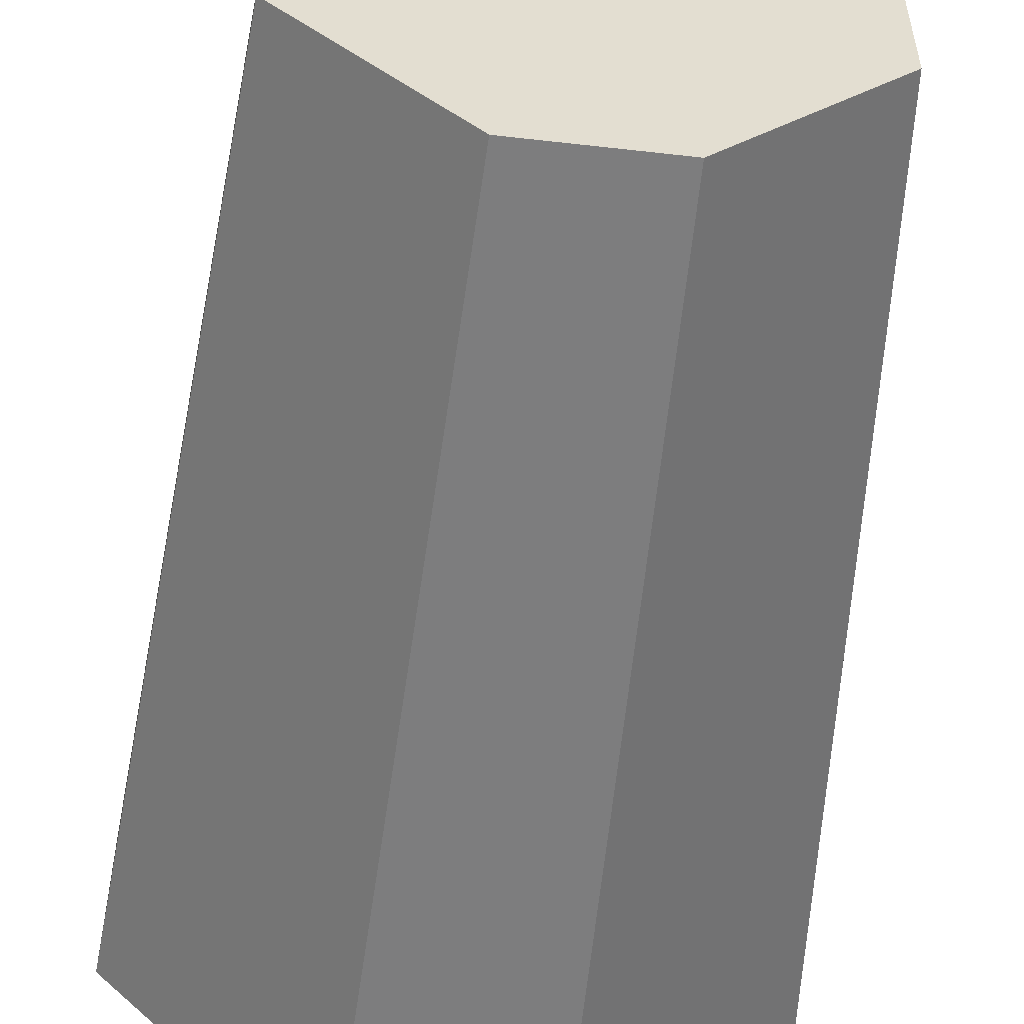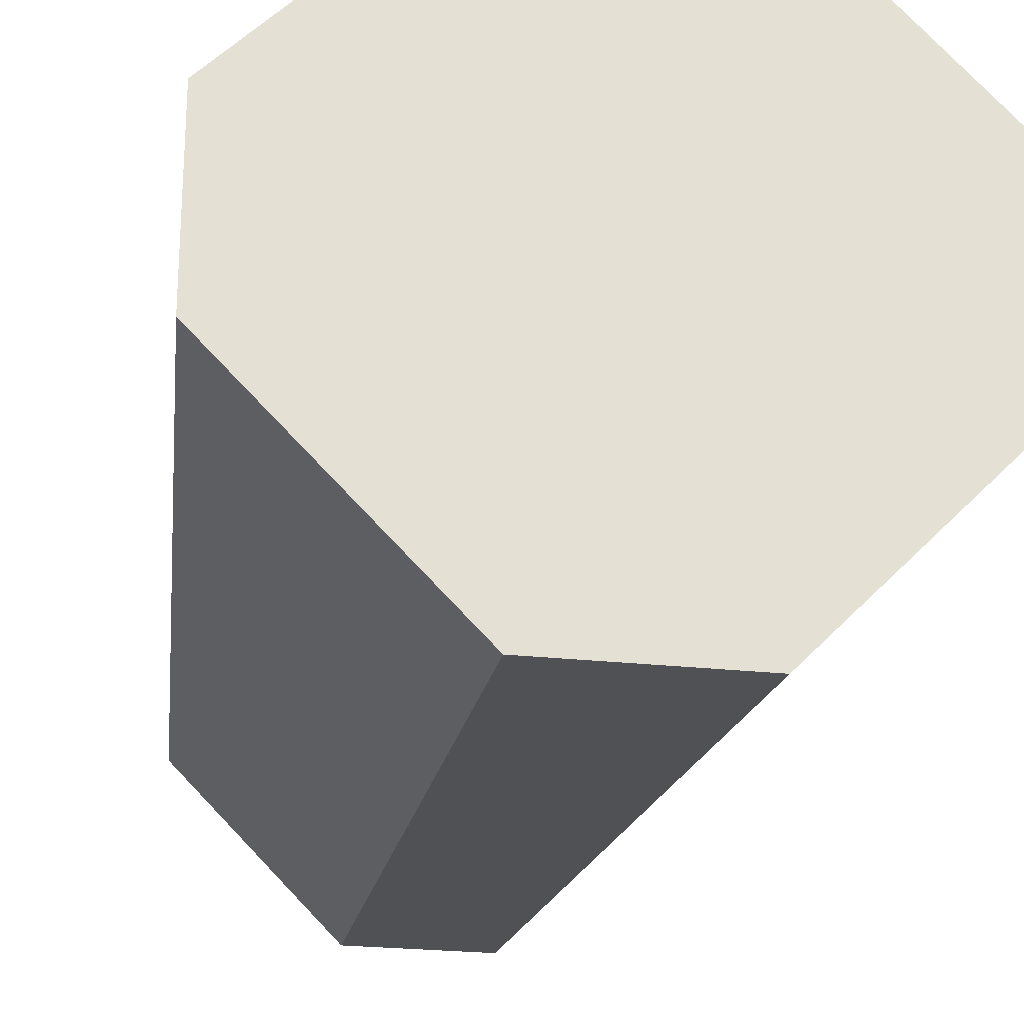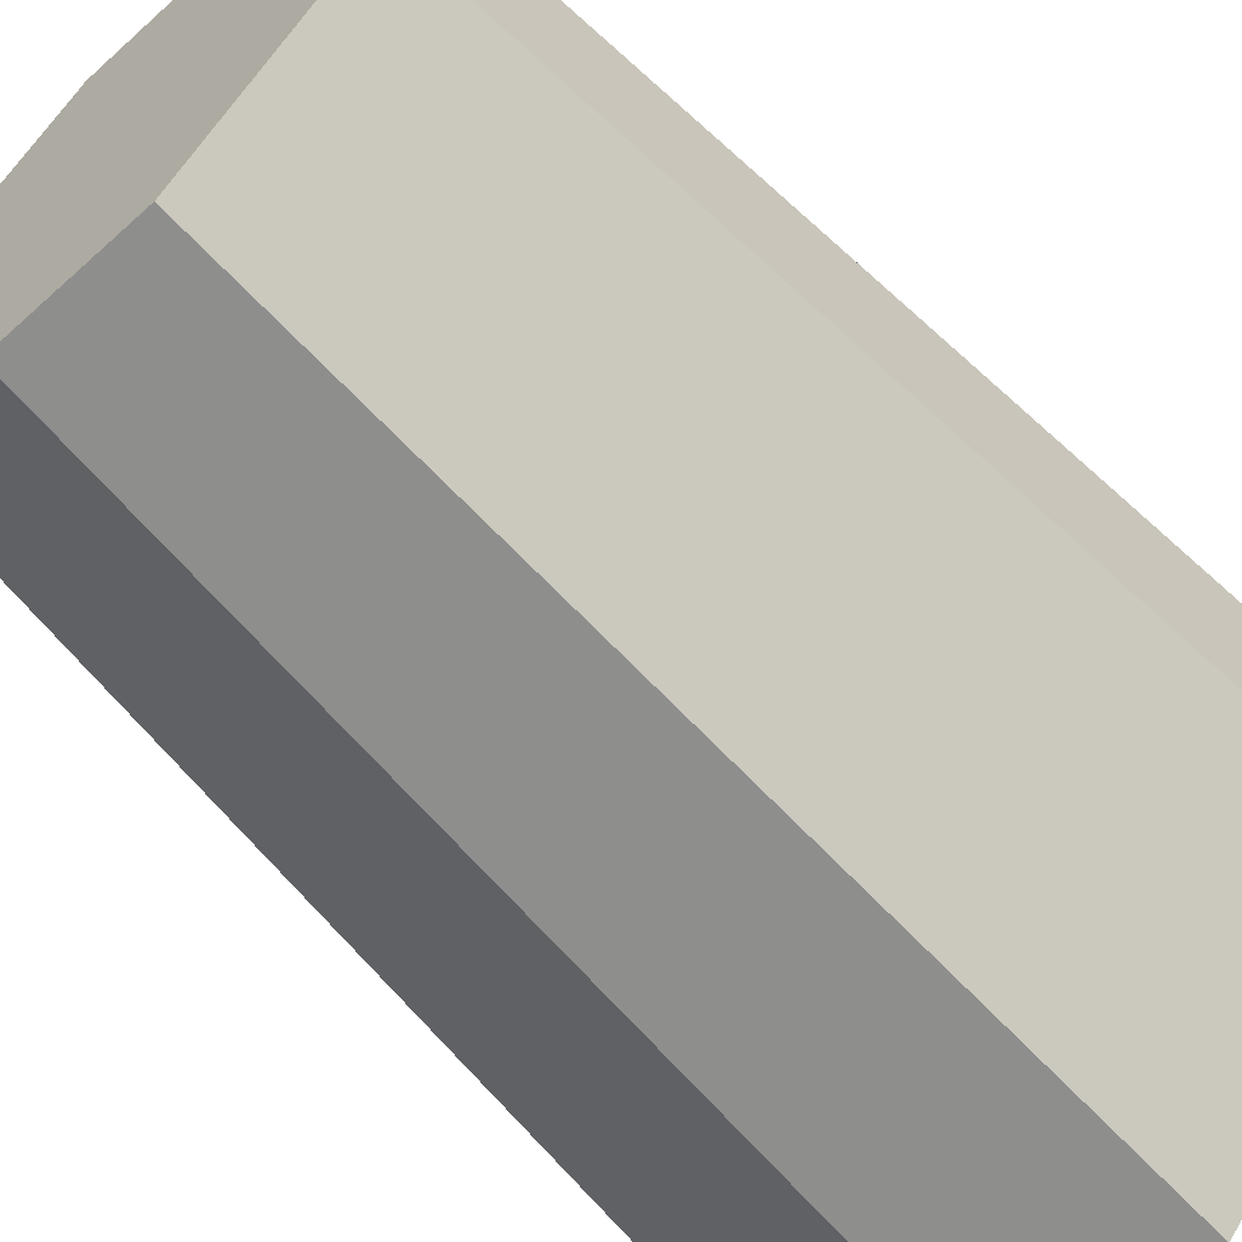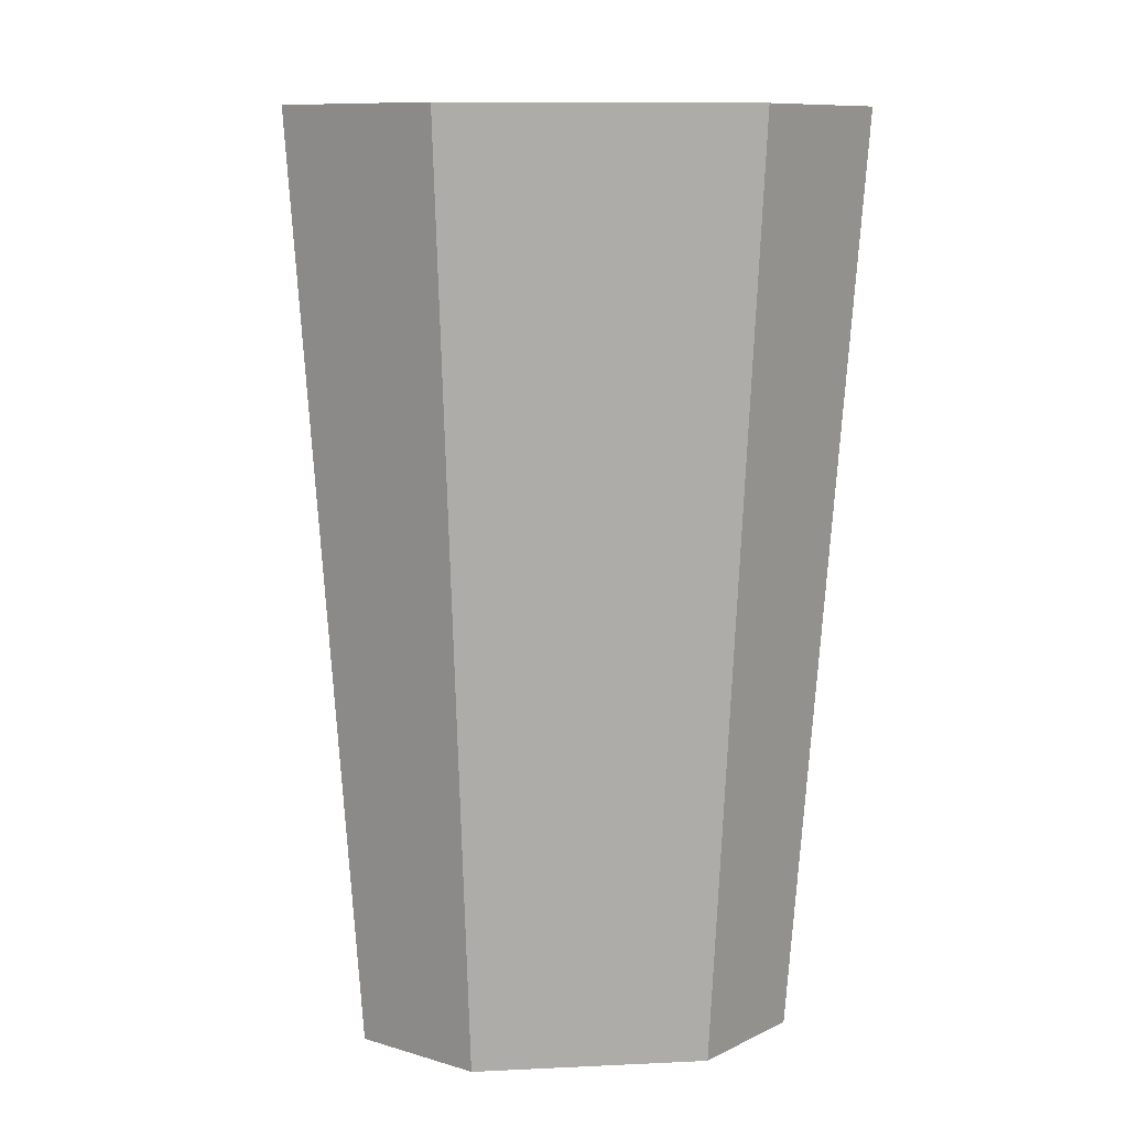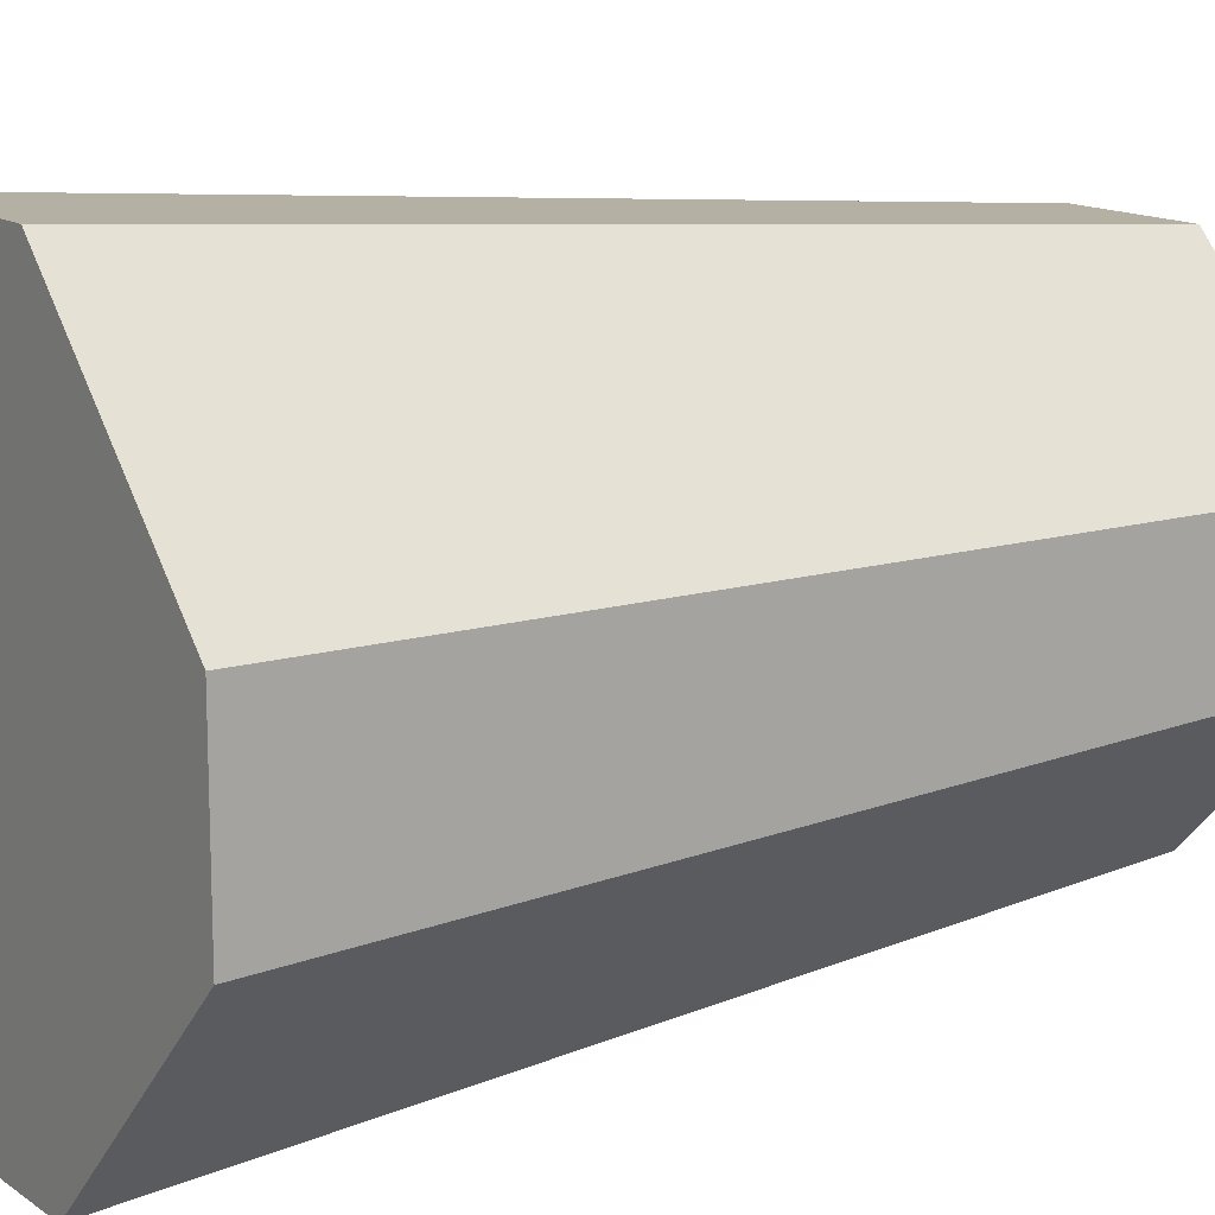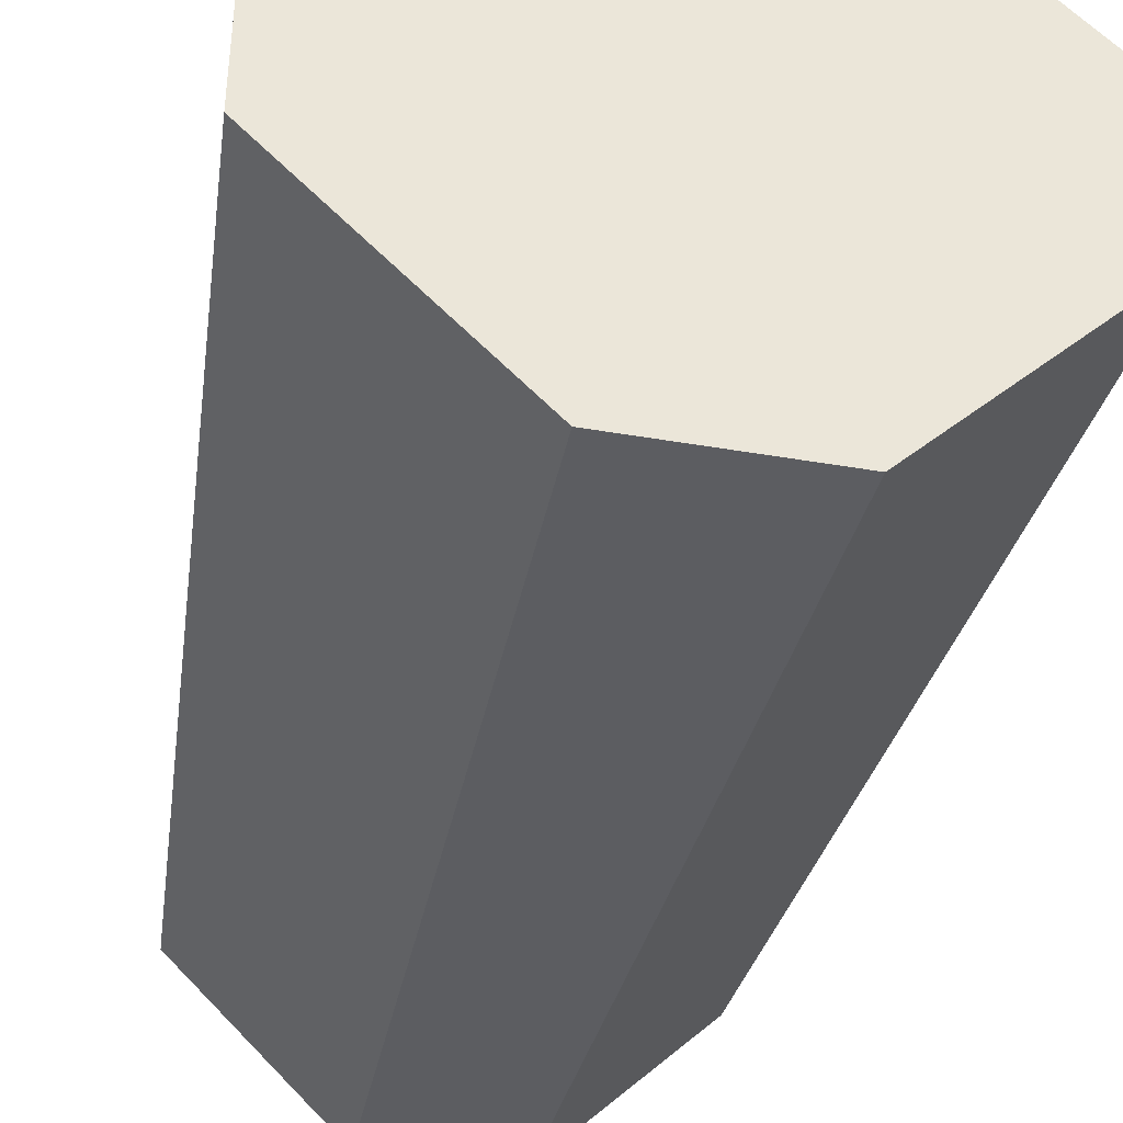
<metadata>
{"format":"obj","ext":"obj","renderer":"f3d","projection":"perspective","resolution":1024,"background":"white","views":[{"elev":-54.7,"azim":-6.9,"up":"+Z"},{"elev":-23.8,"azim":169.4,"up":"+Z"},{"elev":-62.1,"azim":42.5,"up":"+Z"},{"elev":9.7,"azim":38.4,"up":"+Y"},{"elev":13.6,"azim":-123.8,"up":"+Z"},{"elev":-40.7,"azim":168.0,"up":"+Z"}]}
</metadata>
<code>
g Liquid
v 0.013 -0.01 0.043
v 0.043 -0.01 0.0125
v 0.043 -0.01 -0.0125
v 0.013 -0.01 -0.043
v -0.013 -0.01 0.043
v -0.013 -0.01 -0.043
v -0.043 -0.01 0.0125
v -0.043 -0.01 -0.0125
v 0.0169 0.1596 -0.05589
v 0.05589 0.1596 -0.01625
v 0.05589 0.1596 0.01625
v 0.0169 0.1596 0.05589
v -0.0169 0.1596 -0.05589
v -0.0169 0.1596 0.05589
v -0.05589 0.1596 -0.01625
v -0.05589 0.1596 0.01625
v 0.013 -0.01 -0.043
v 0.043 -0.01 -0.0125
v 0.05589 0.1596 -0.01625
v 0.0169 0.1596 -0.05589
v -0.013 -0.01 0.043
v -0.043 -0.01 0.0125
v -0.05589 0.1596 0.01625
v -0.0169 0.1596 0.05589
v -0.043 -0.01 0.0125
v -0.043 -0.01 -0.0125
v -0.05589 0.1596 -0.01625
v -0.05589 0.1596 0.01625
v 0.043 -0.01 -0.0125
v 0.043 -0.01 0.0125
v 0.05589 0.1596 0.01625
v 0.05589 0.1596 -0.01625
v 0.013 -0.01 0.043
v -0.013 -0.01 0.043
v -0.0169 0.1596 0.05589
v 0.0169 0.1596 0.05589
v -0.013 -0.01 -0.043
v 0.013 -0.01 -0.043
v 0.0169 0.1596 -0.05589
v -0.0169 0.1596 -0.05589
v -0.043 -0.01 -0.0125
v -0.013 -0.01 -0.043
v -0.0169 0.1596 -0.05589
v -0.05589 0.1596 -0.01625
v 0.043 -0.01 0.0125
v 0.013 -0.01 0.043
v 0.0169 0.1596 0.05589
v 0.05589 0.1596 0.01625
f 2 1 3
f 4 3 1
f 5 4 1
f 6 4 5
f 7 6 5
f 8 6 7
f 10 9 11
f 12 11 9
f 13 12 9
f 14 12 13
f 15 14 13
f 16 14 15
f 18 17 19
f 19 17 20
f 22 21 23
f 23 21 24
f 26 25 27
f 27 25 28
f 30 29 31
f 31 29 32
f 34 33 35
f 35 33 36
f 38 37 39
f 39 37 40
f 42 41 43
f 43 41 44
f 46 45 47
f 47 45 48

</code>
